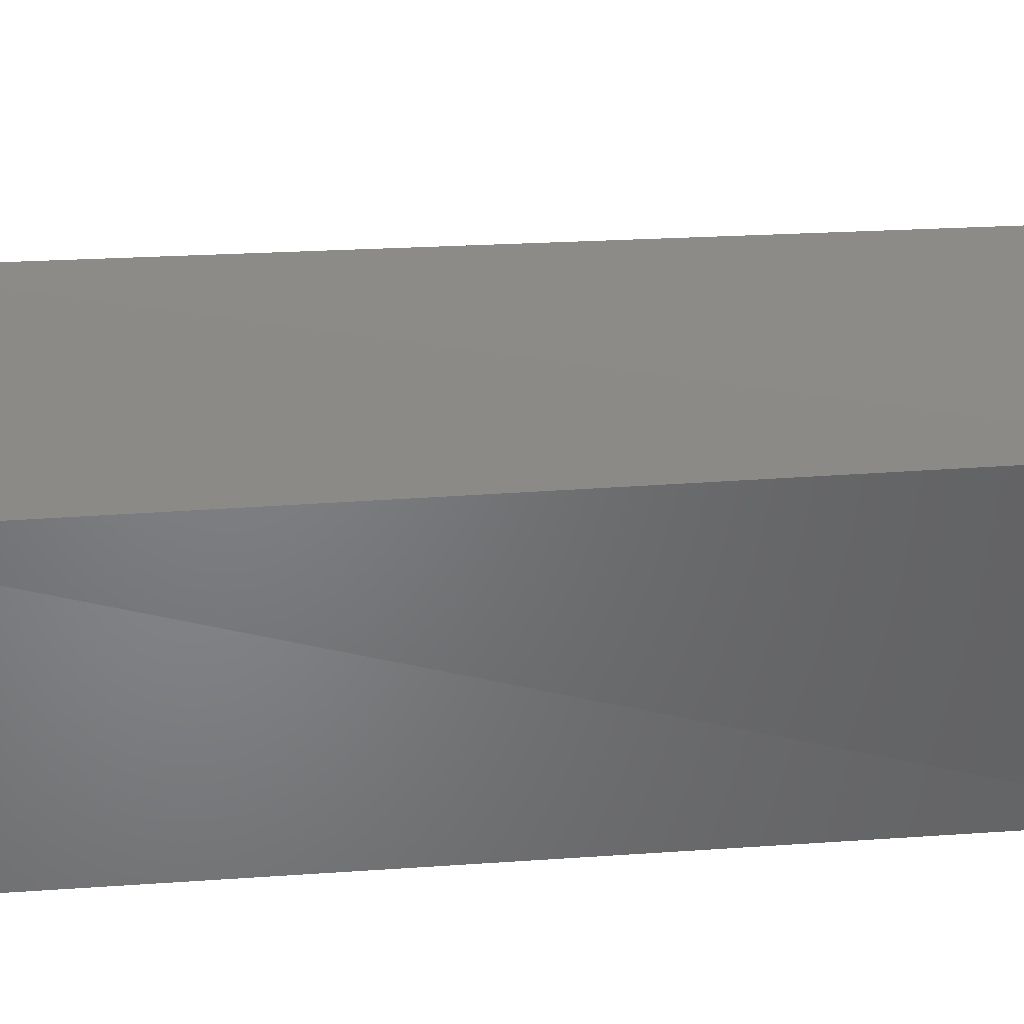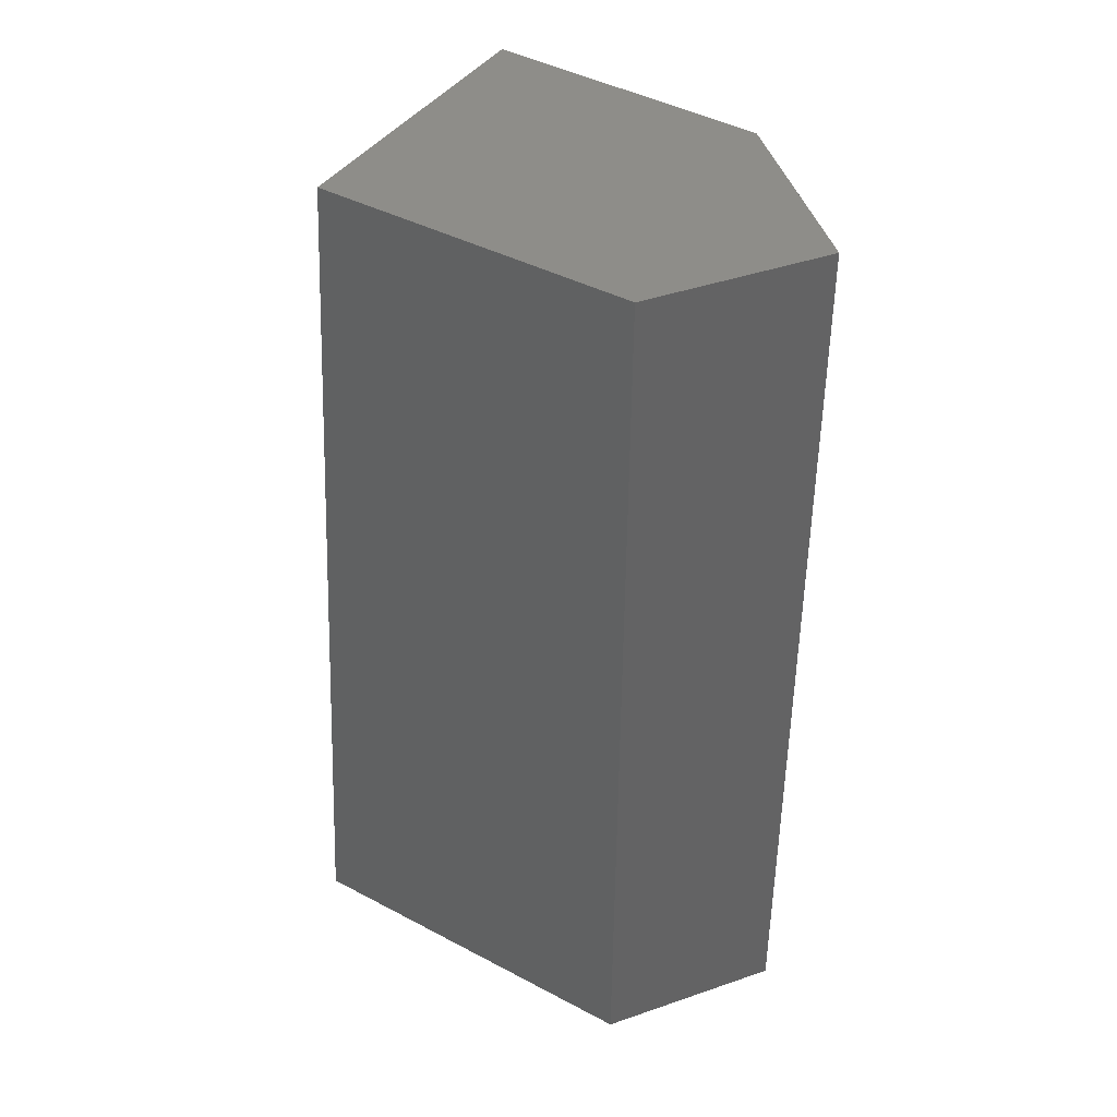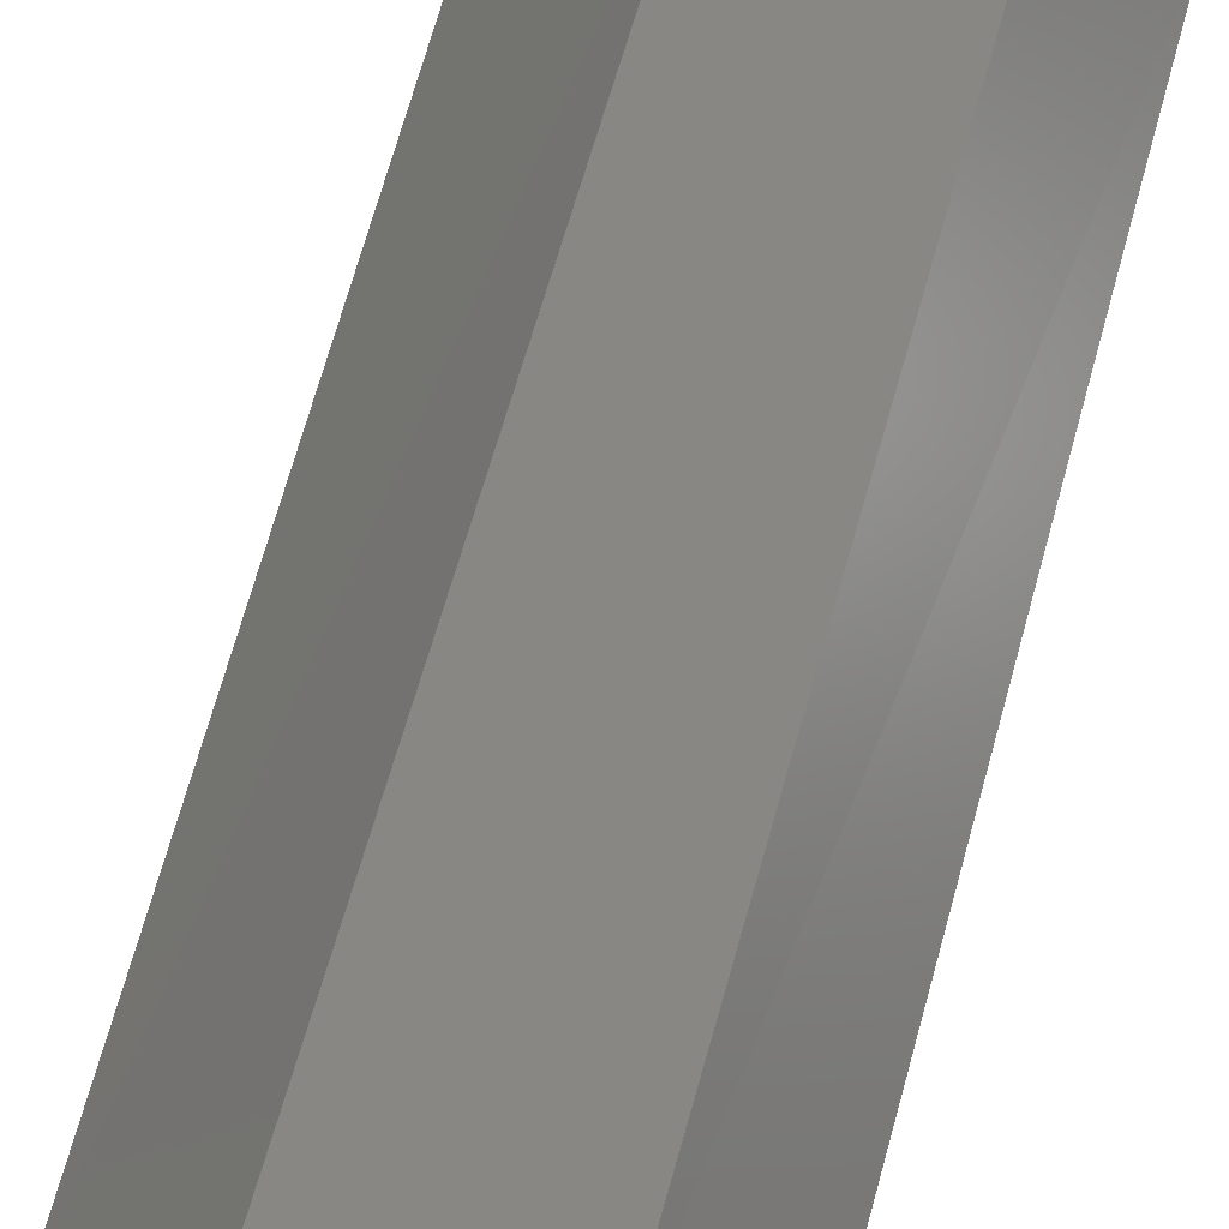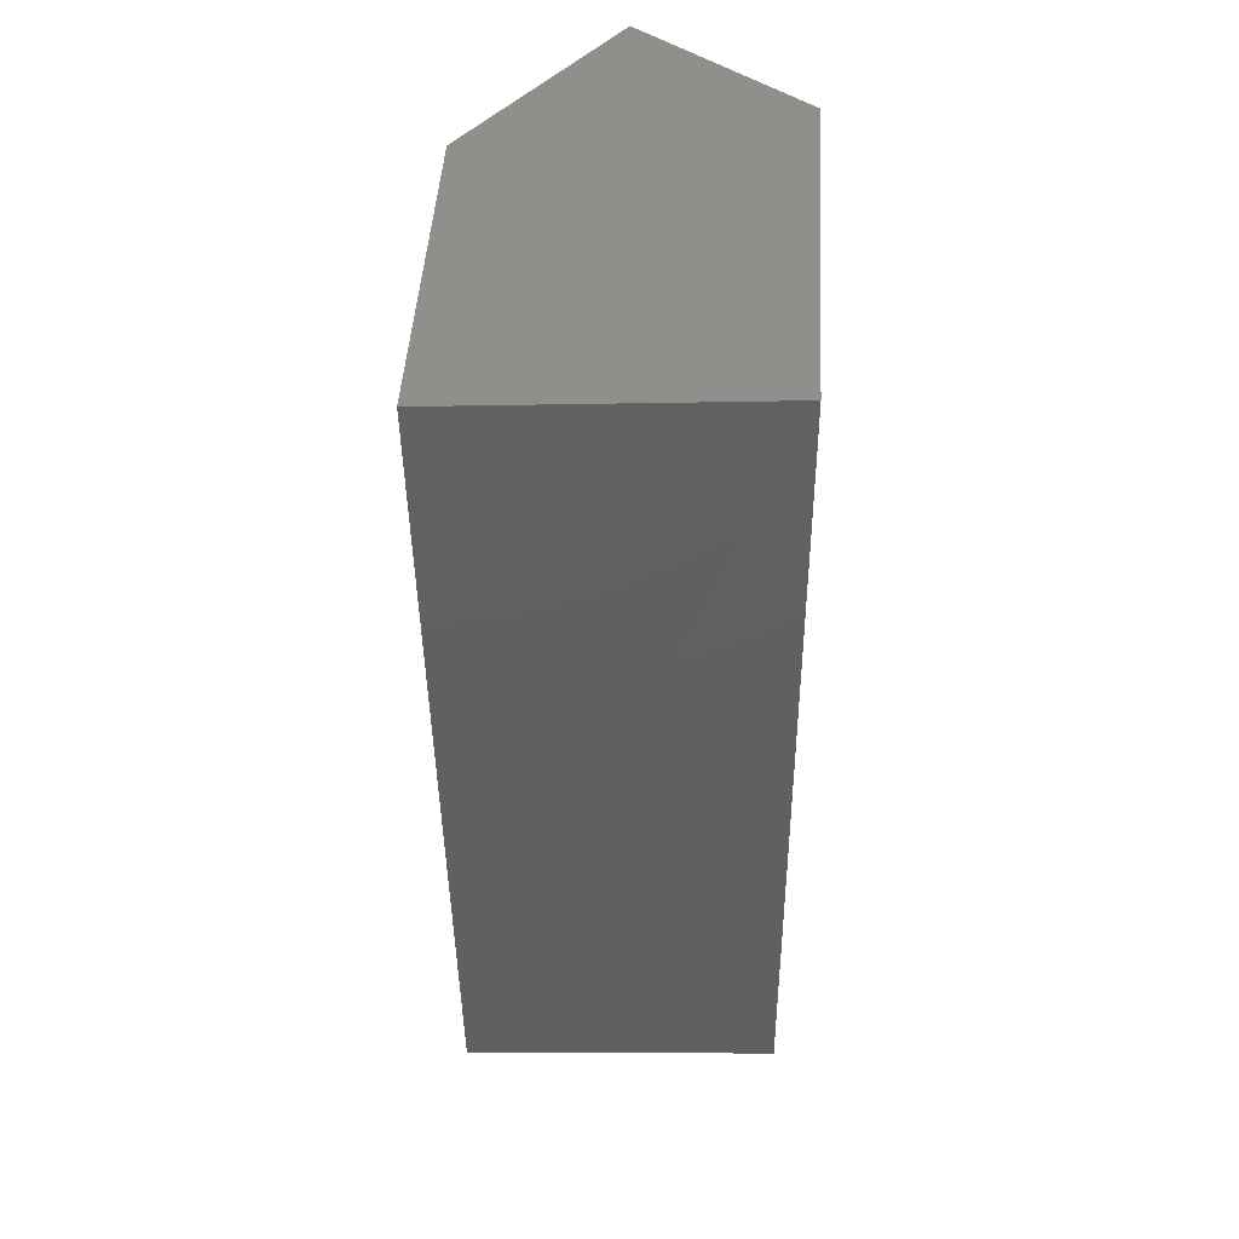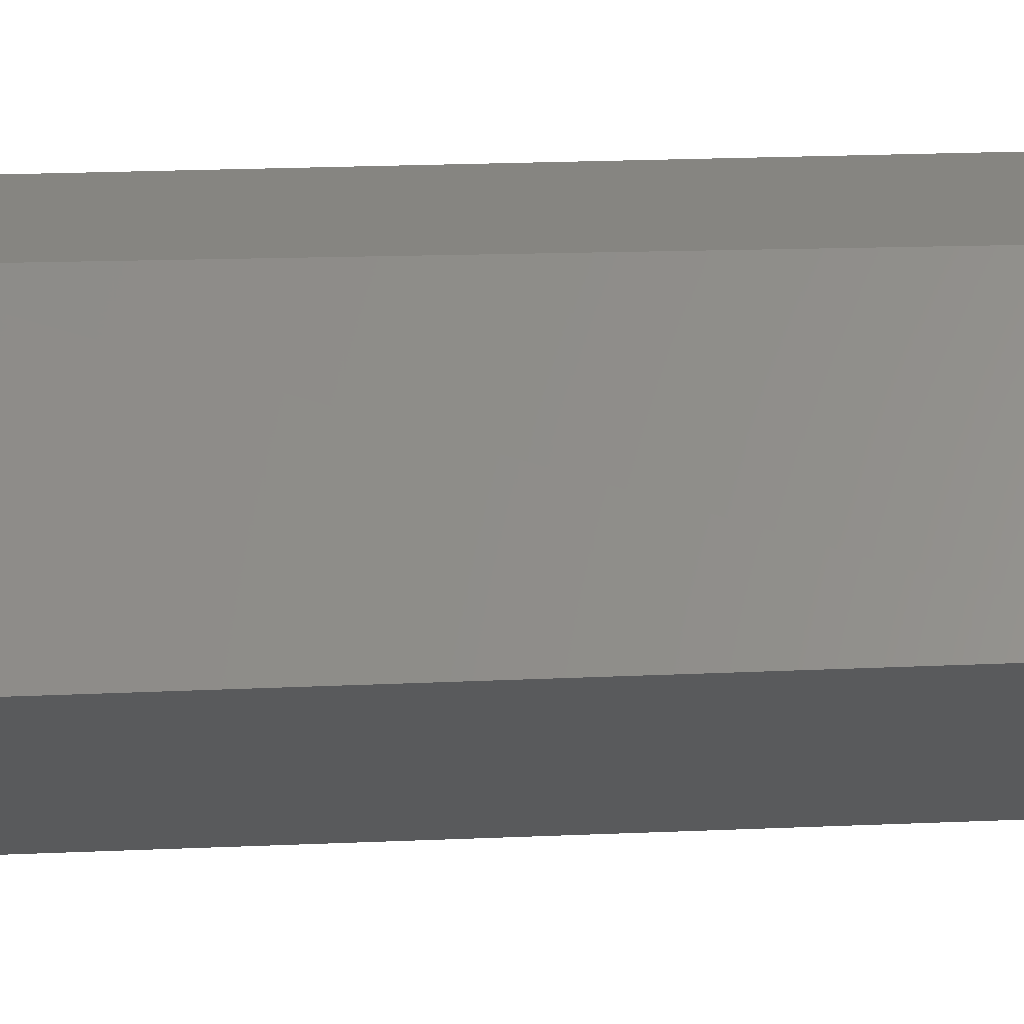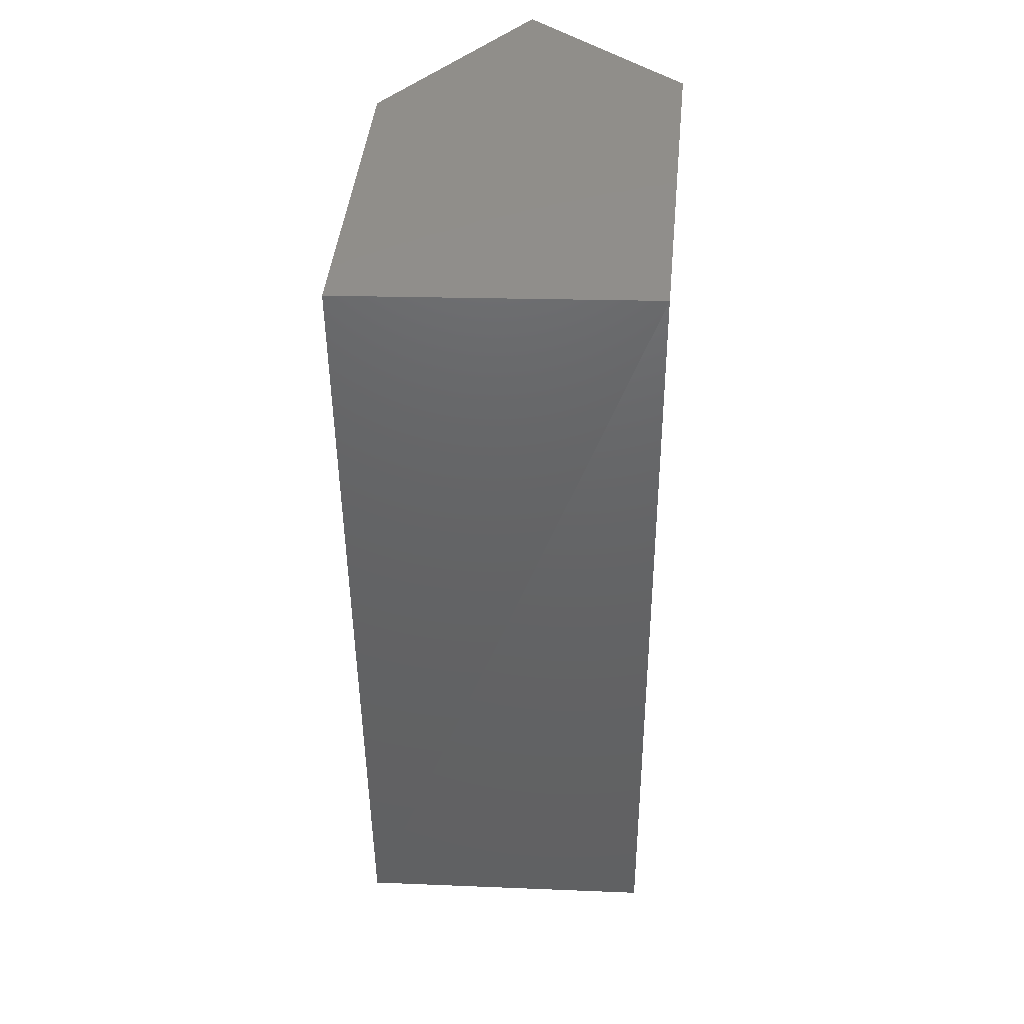
<metadata>
{"format":"stl","ext":"stl","renderer":"f3d","projection":"perspective","resolution":1024,"background":"white","views":[{"elev":-27.1,"azim":92.7,"up":"+Z"},{"elev":39.4,"azim":-83.1,"up":"+Y"},{"elev":70.5,"azim":-164.5,"up":"+Z"},{"elev":51.6,"azim":155.5,"up":"+Y"},{"elev":0.8,"azim":99.5,"up":"+Z"},{"elev":47.5,"azim":158.0,"up":"+Y"}]}
</metadata>
<code>
# stl→obj: 10 verts, 16 faces
v 30.82 -3.111 33.36
v 30.78 -3.111 33.3
v 30.89 -3.111 33.33
v 30.85 -3.111 33.17
v 30.95 -3.111 33.22
v 30.82 -2.762 33.36
v 30.78 -2.762 33.3
v 30.9 -2.762 33.33
v 30.84 -2.762 33.19
v 30.95 -2.762 33.23
f 1 2 3
f 2 3 4
f 3 4 5
f 6 7 8
f 7 8 9
f 8 9 10
f 2 4 7
f 4 7 9
f 6 8 1
f 8 1 3
f 7 6 2
f 6 2 1
f 10 5 9
f 5 9 4
f 8 10 3
f 10 3 5

</code>
